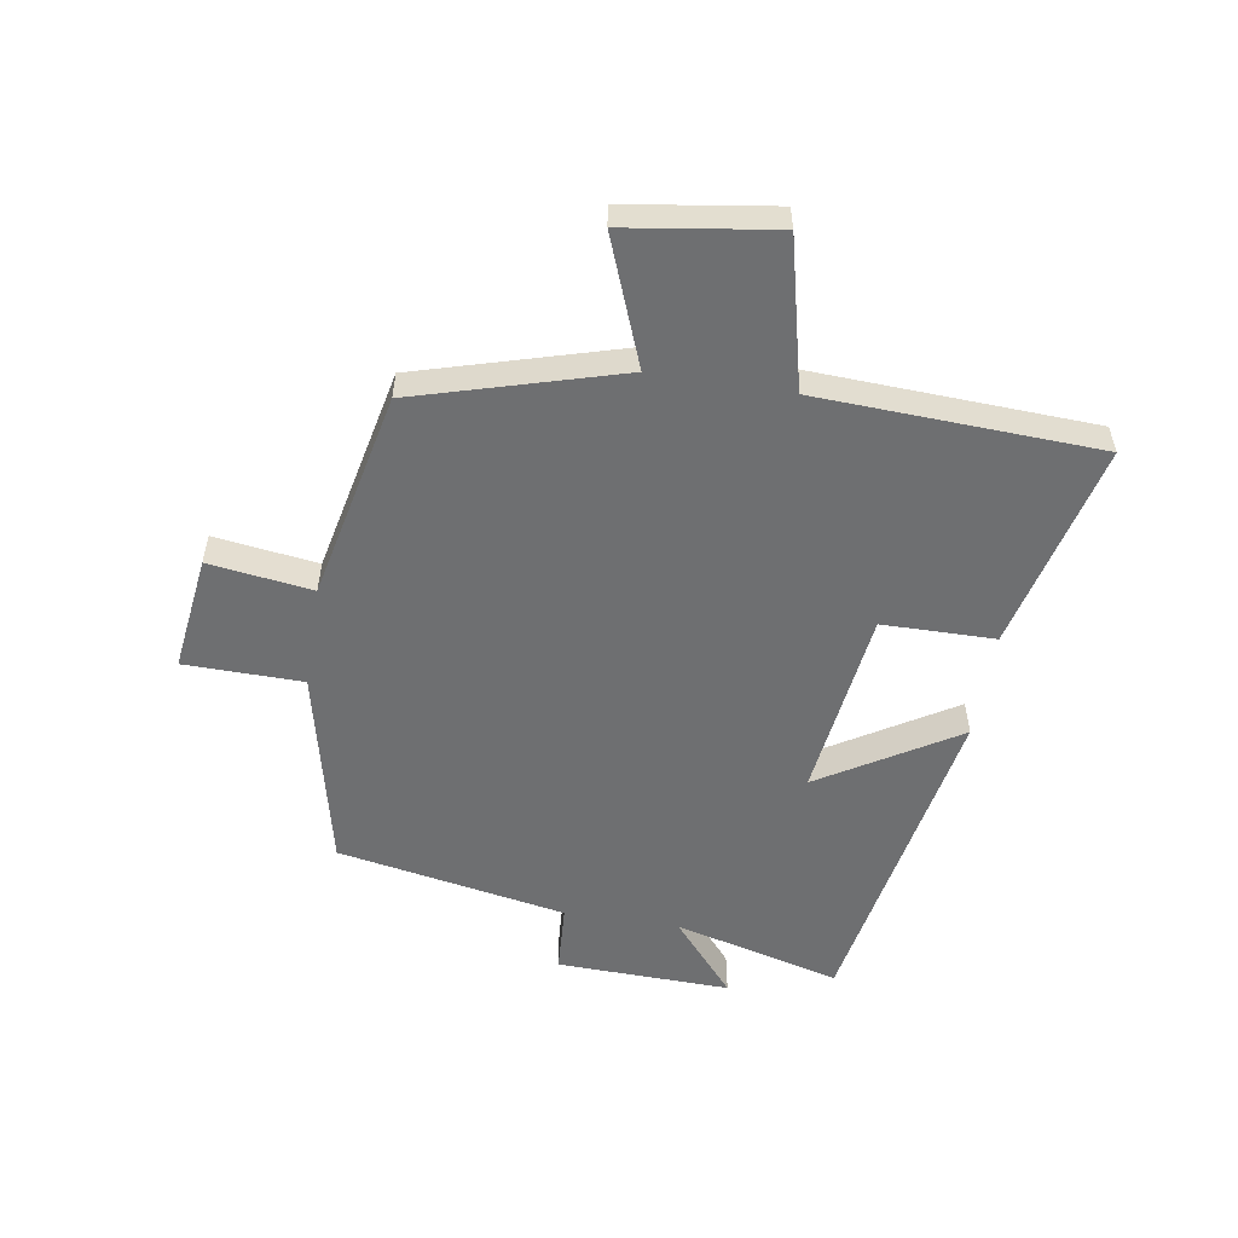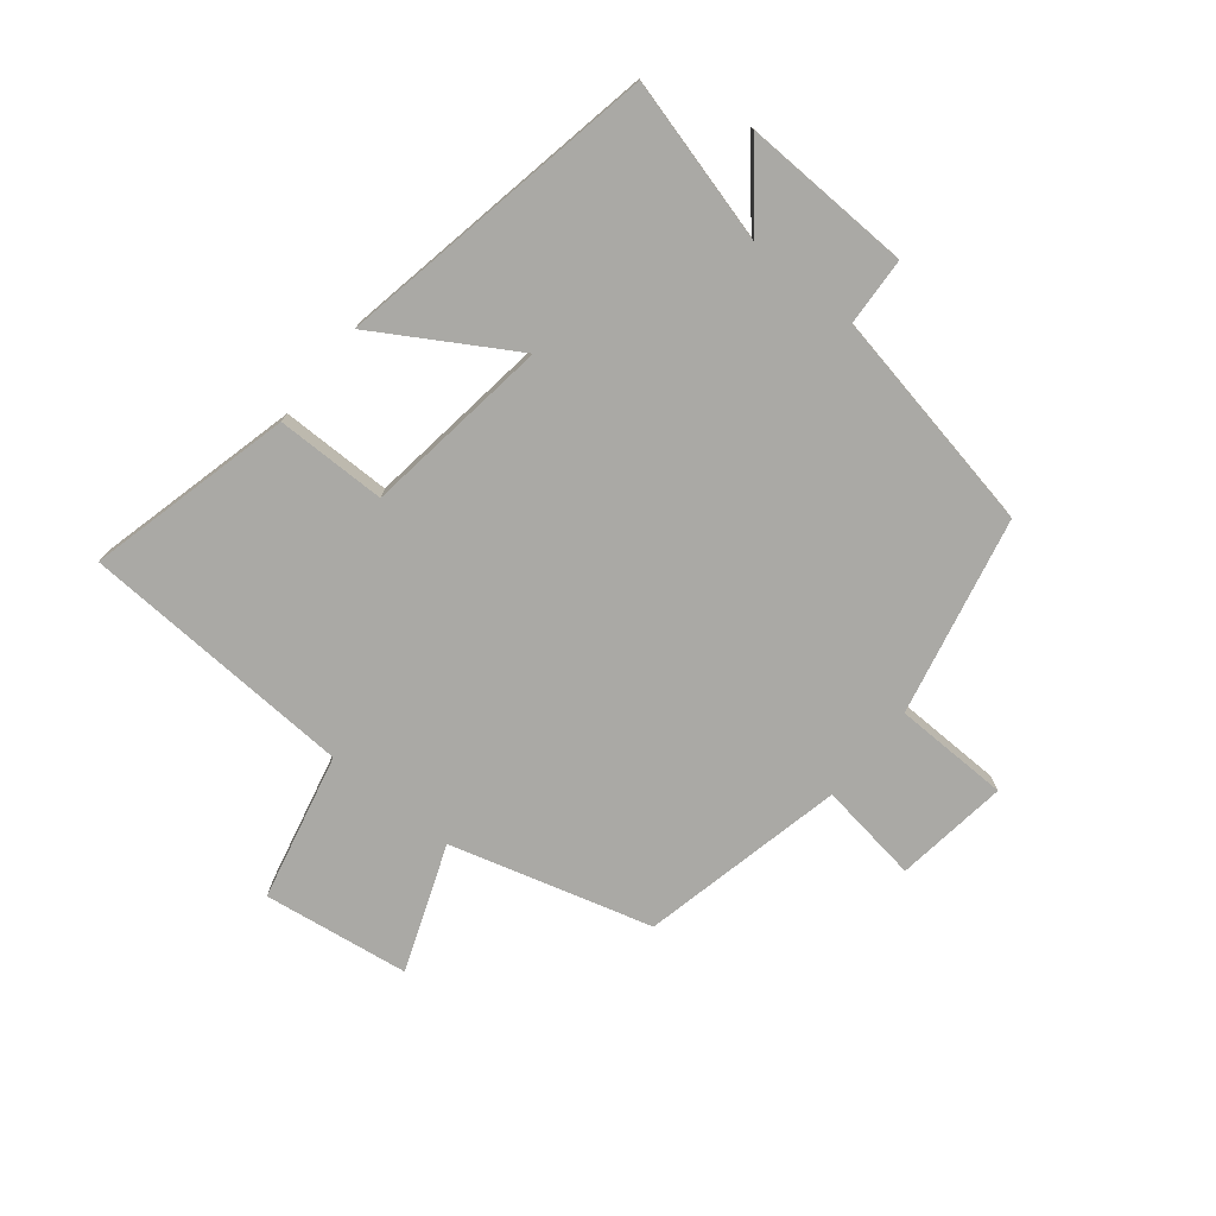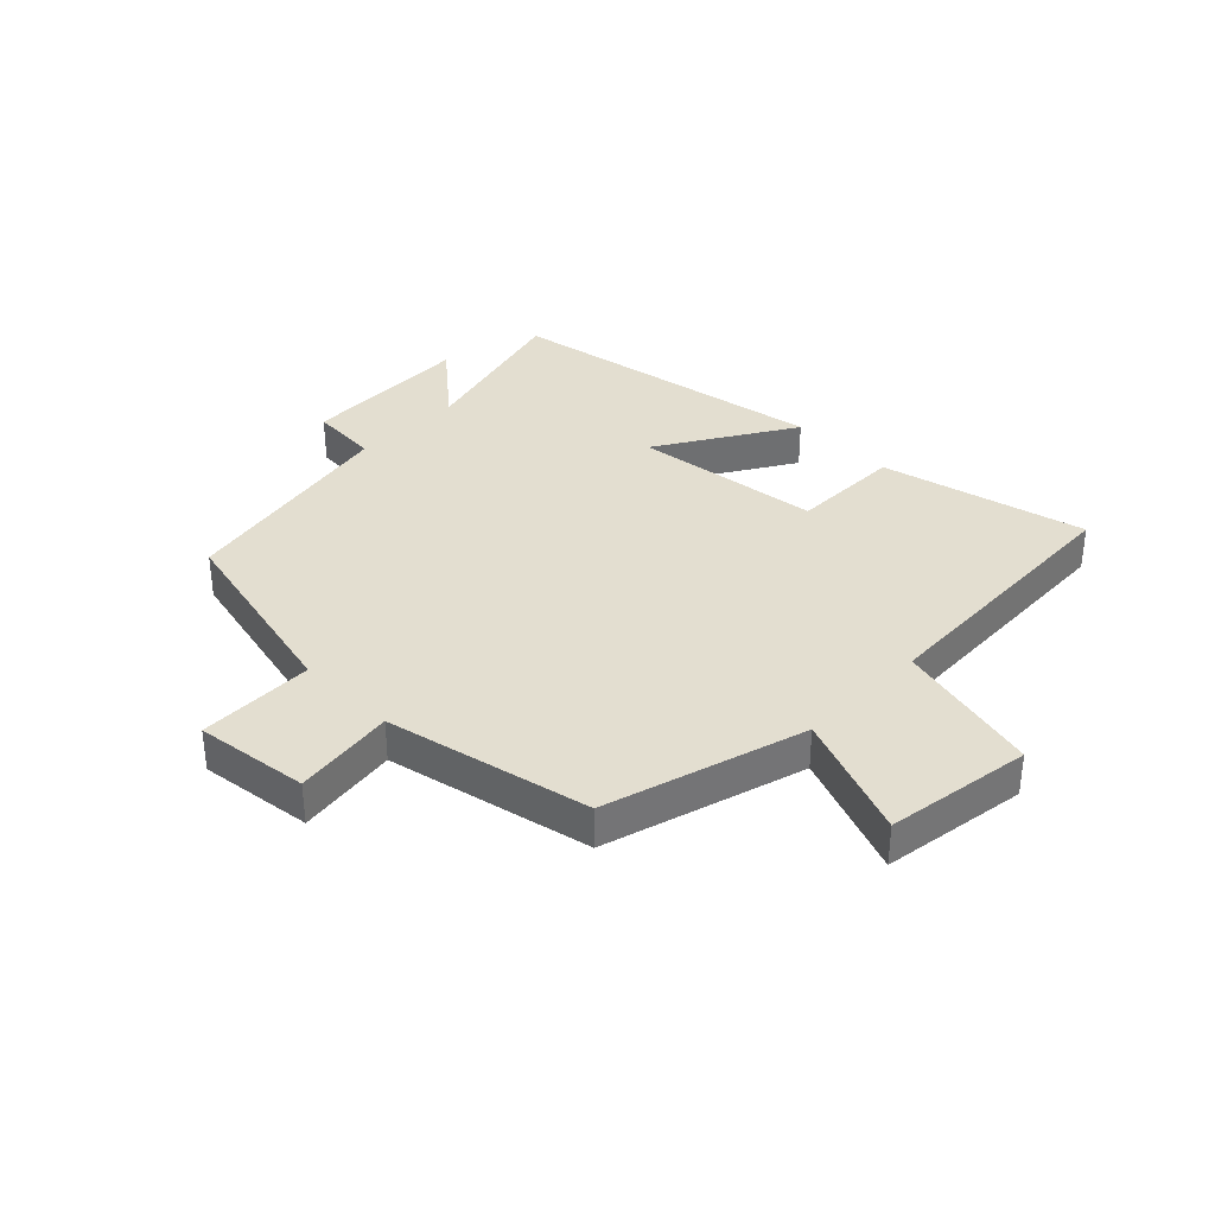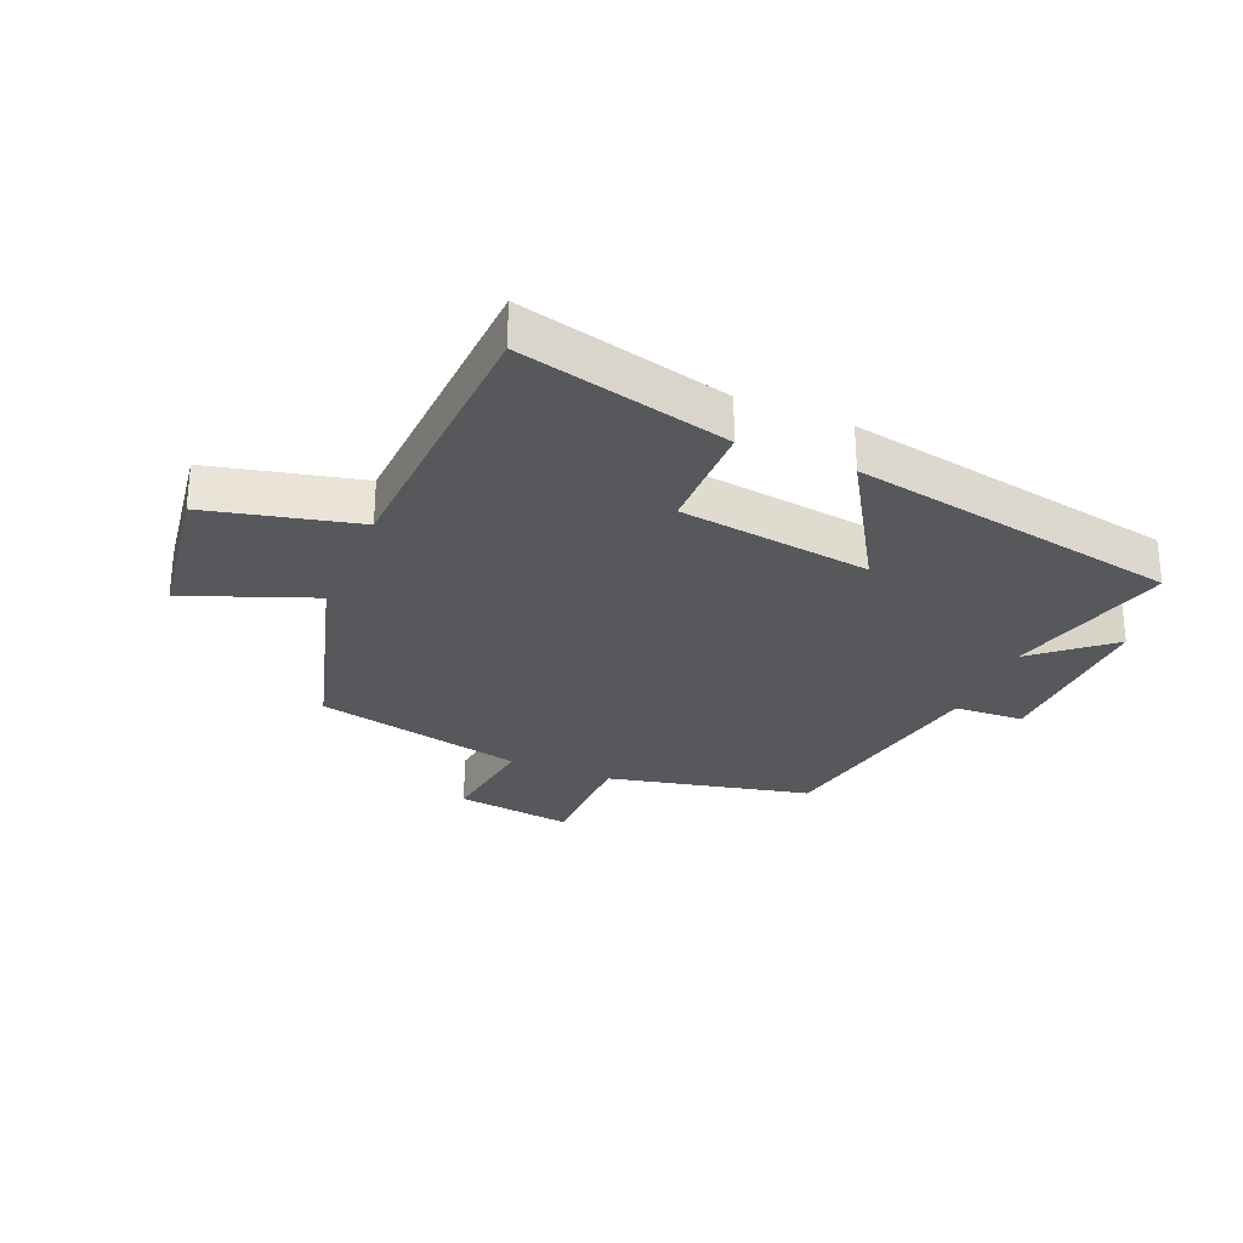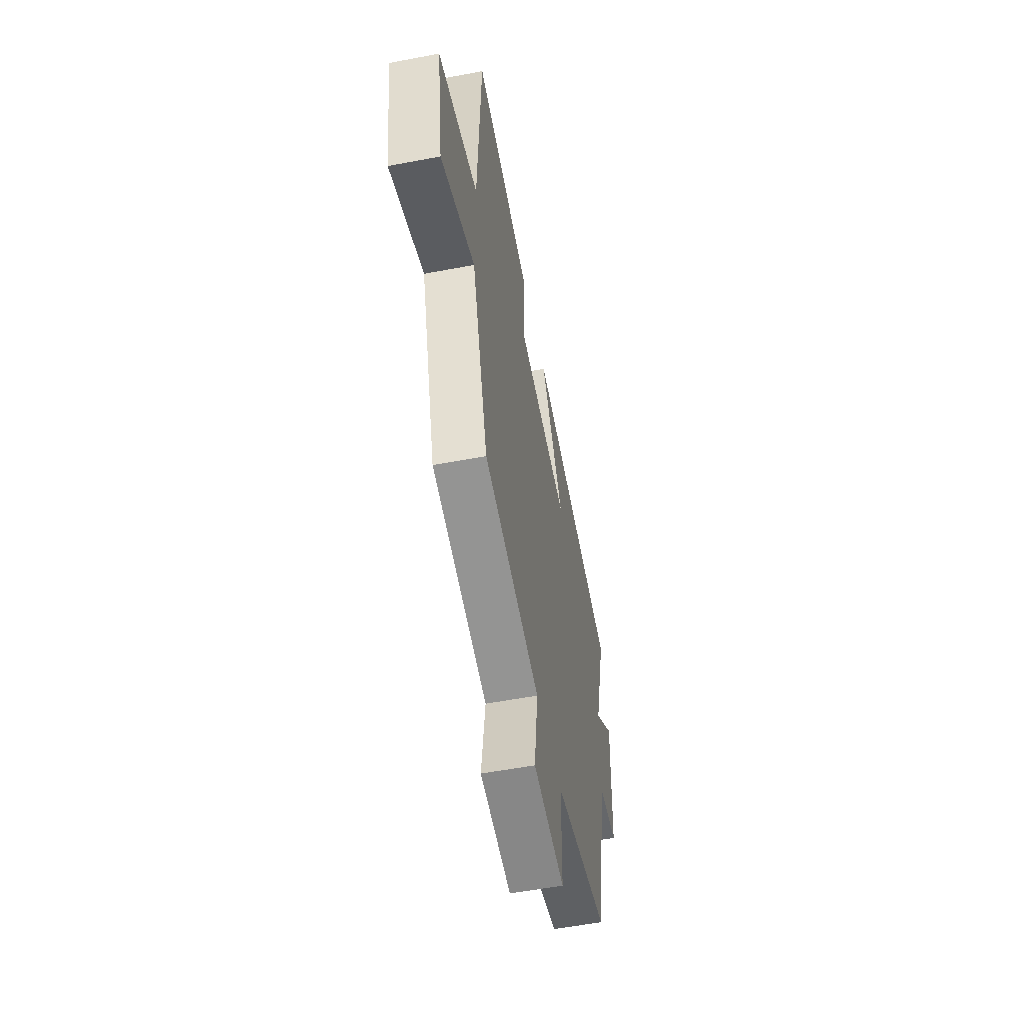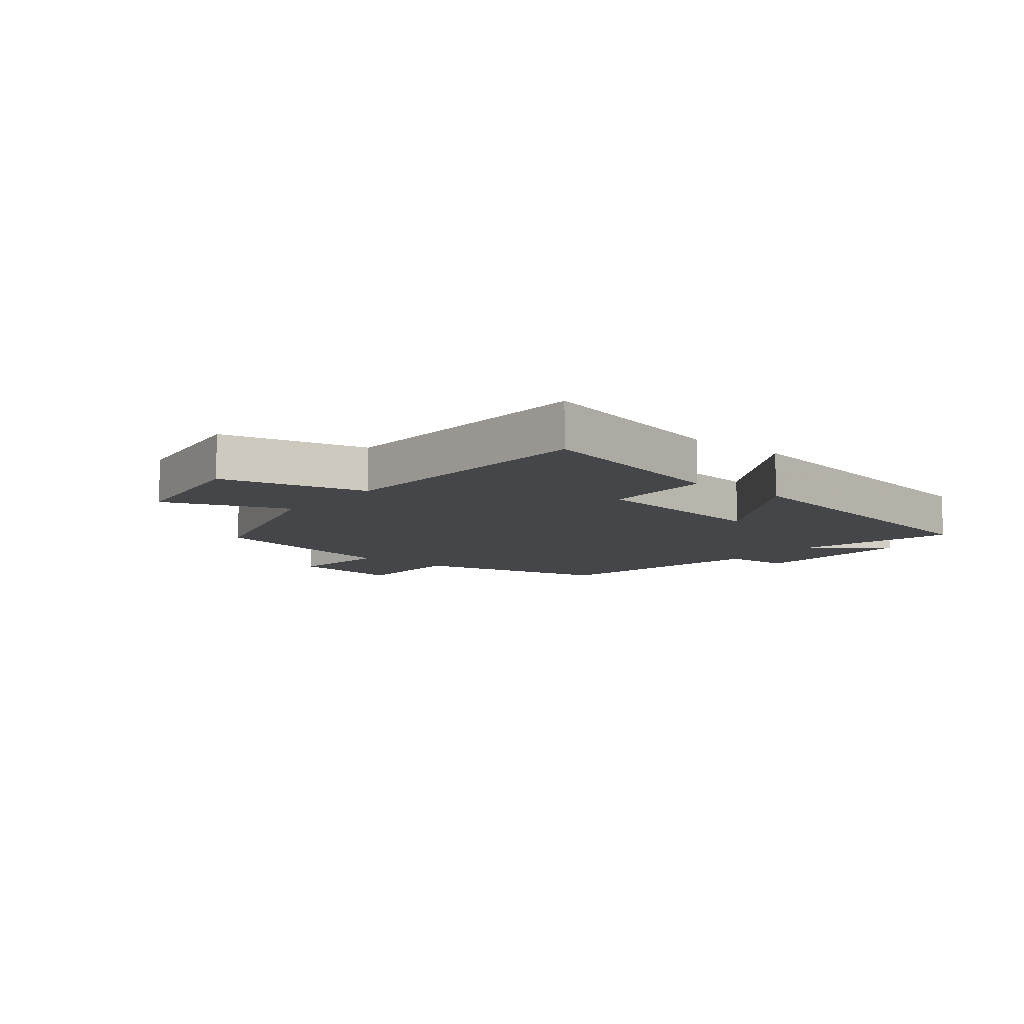
<metadata>
{"format":"obj","ext":"obj","renderer":"f3d","projection":"perspective","resolution":1024,"background":"white","views":[{"elev":-54.5,"azim":-99.2,"up":"+Y"},{"elev":-75.4,"azim":50.7,"up":"+Y"},{"elev":35.8,"azim":-135.3,"up":"+Y"},{"elev":-28.6,"azim":-22.9,"up":"+Y"},{"elev":-55.4,"azim":-78.7,"up":"+Z"},{"elev":-9.4,"azim":-38.9,"up":"+Y"}]}
</metadata>
<code>
v -0.479 0.07 0.582
v -0.139 0.07 0.5
v -0.137 0.07 0.317
v 0.173 0.07 0.277
v 0.037 0.07 0.5
v 0.571 0.07 0.404
v 0.5 0.07 0.133
v 0.621 0.07 0.236
v 0.613 0.07 -0.046
v 0.5 0.07 -0.053
v 0.431 0.07 -0.425
v 0.103 0.07 -0.5
v 0.1 0.07 -0.692
v -0.088 0.07 -0.668
v -0.065 0.07 -0.5
v -0.404 0.07 -0.427
v -0.5 0.07 -0.095
v -0.707 0.07 -0.175
v -0.743 0.07 0.067
v -0.5 0.07 0.125
v -0.479 0 0.582
v -0.139 0 0.5
v -0.137 0 0.317
v 0.173 0 0.277
v 0.037 0 0.5
v 0.571 0 0.404
v 0.5 0 0.133
v 0.621 0 0.236
v 0.613 0 -0.046
v 0.5 0 -0.053
v 0.431 0 -0.425
v 0.103 0 -0.5
v 0.1 0 -0.692
v -0.088 0 -0.668
v -0.065 0 -0.5
v -0.404 0 -0.427
v -0.5 0 -0.095
v -0.707 0 -0.175
v -0.743 0 0.067
v -0.5 0 0.125
f 17 18 19 20
f 15 16 17 20
f 15 20 1
f 12 13 14 15
f 10 11 12 15
f 7 8 9 10
f 7 10 15
f 4 5 6 7
f 3 4 7 15
f 1 2 3
f 1 3 15
f 40 39 38 37
f 40 37 36 35
f 21 40 35
f 35 34 33 32
f 35 32 31 30
f 30 29 28 27
f 35 30 27
f 27 26 25 24
f 35 27 24 23
f 23 22 21
f 35 23 21
f 1 21 22 2
f 2 22 23 3
f 3 23 24 4
f 4 24 25 5
f 5 25 26 6
f 6 26 27 7
f 7 27 28 8
f 8 28 29 9
f 9 29 30 10
f 10 30 31 11
f 11 31 32 12
f 12 32 33 13
f 13 33 34 14
f 14 34 35 15
f 15 35 36 16
f 16 36 37 17
f 17 37 38 18
f 18 38 39 19
f 19 39 40 20
f 20 40 21 1

</code>
